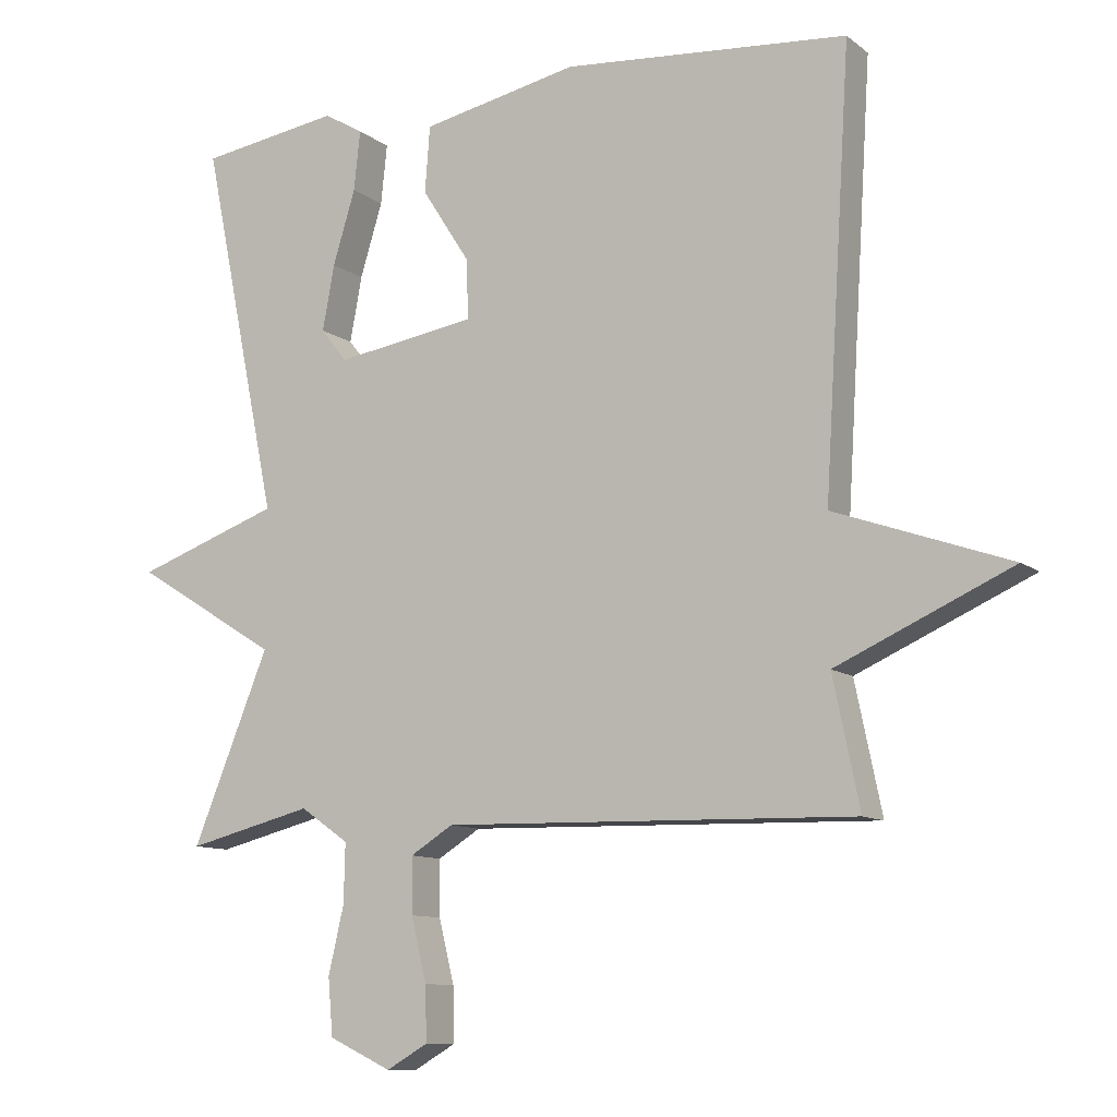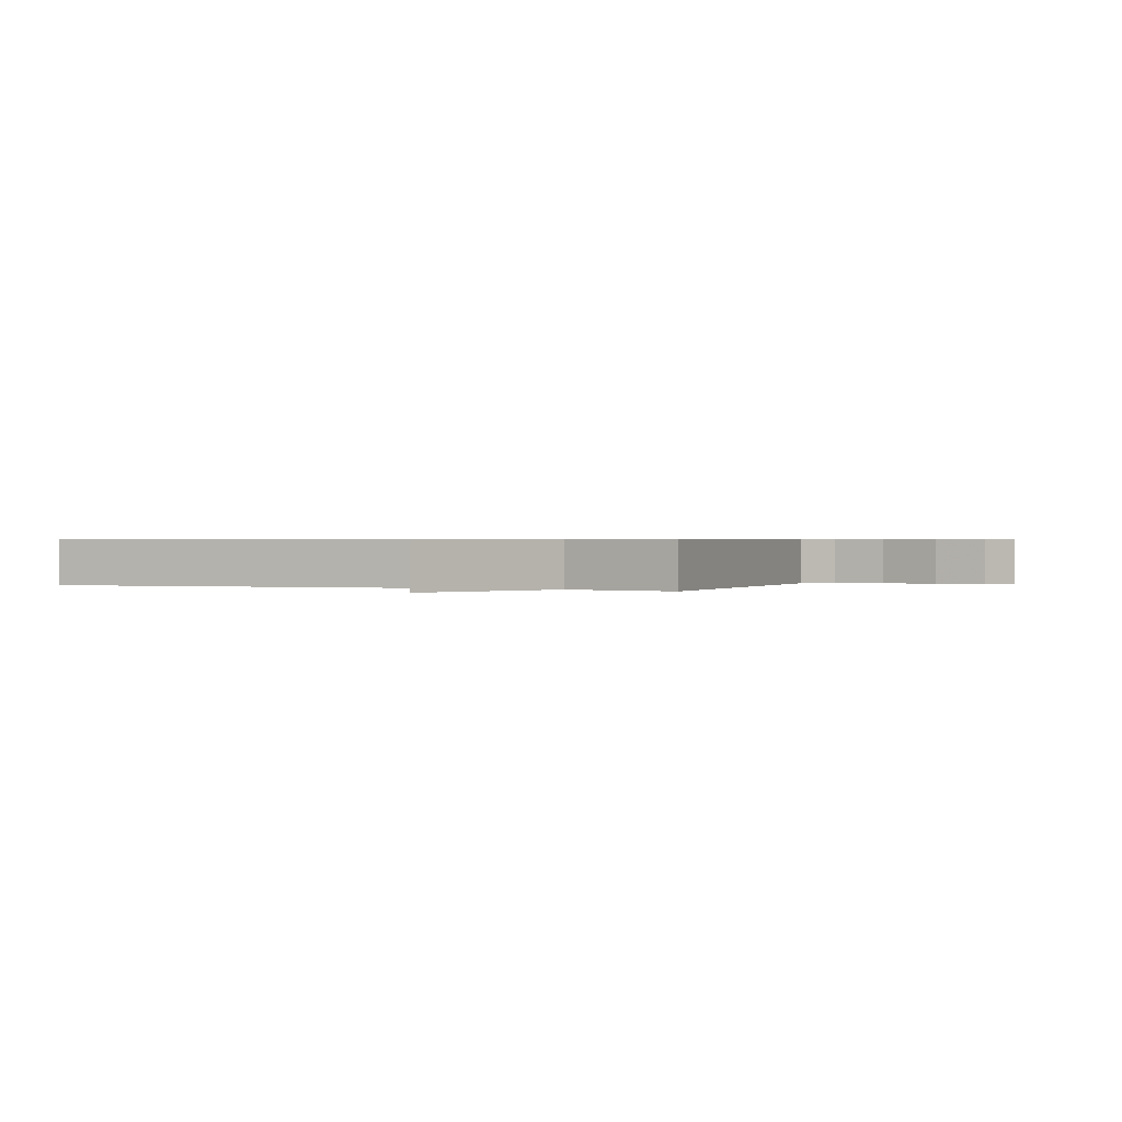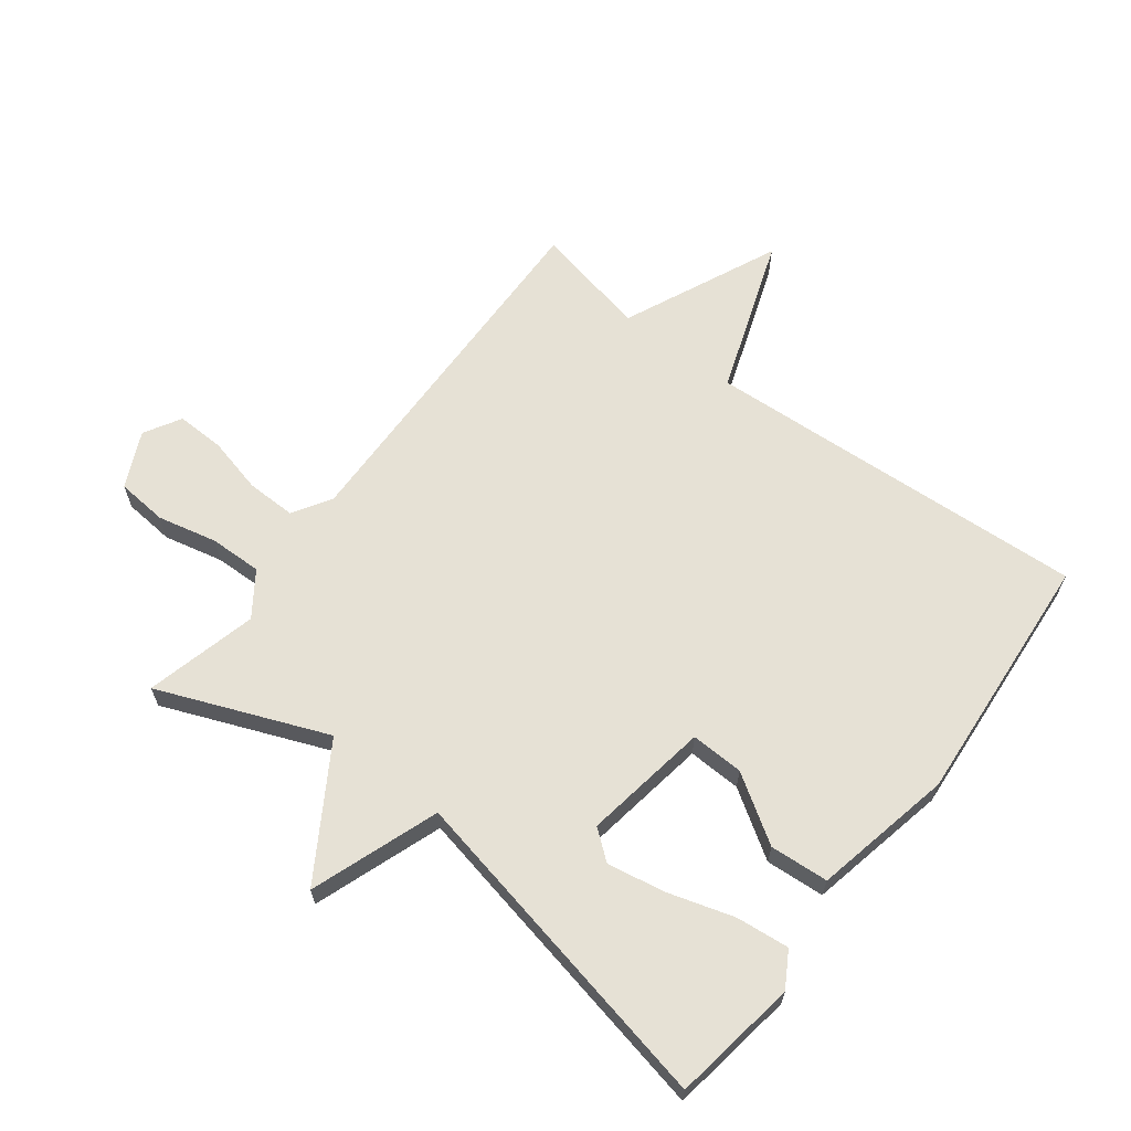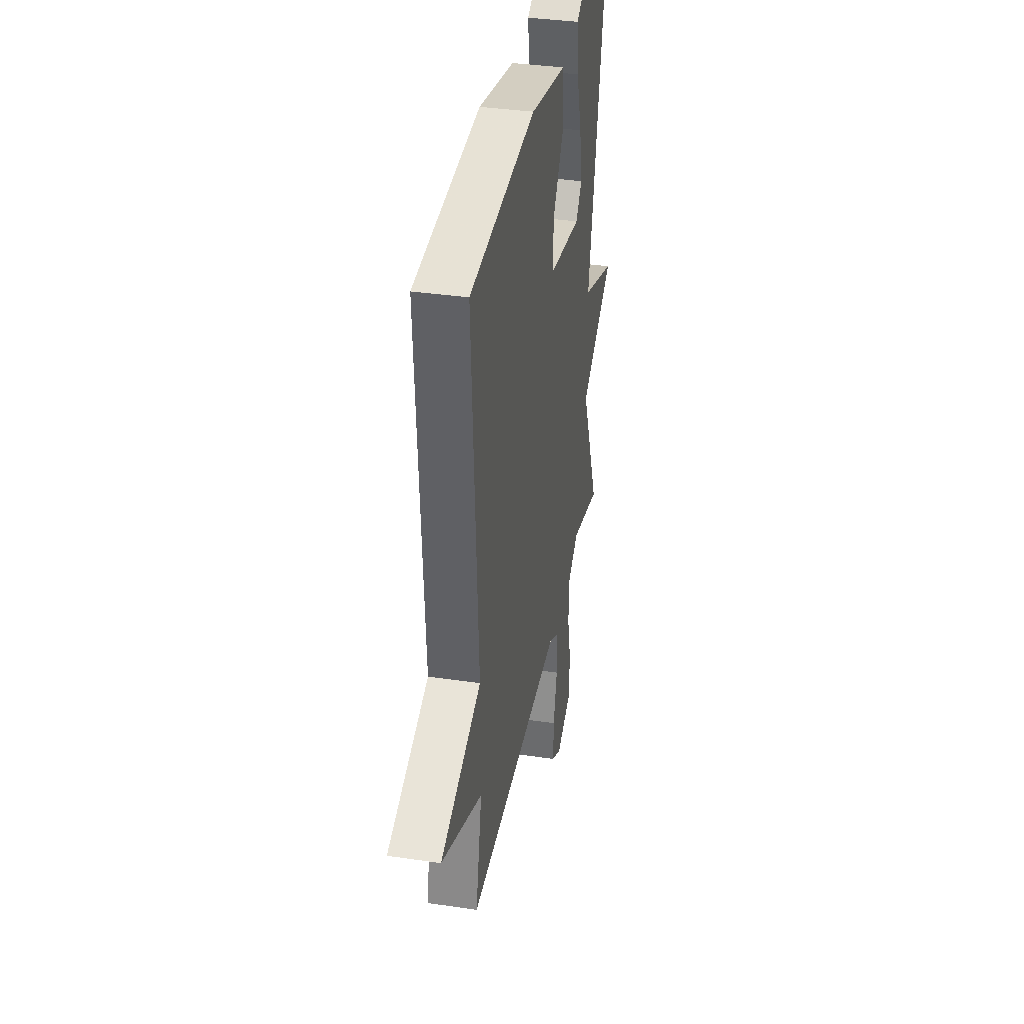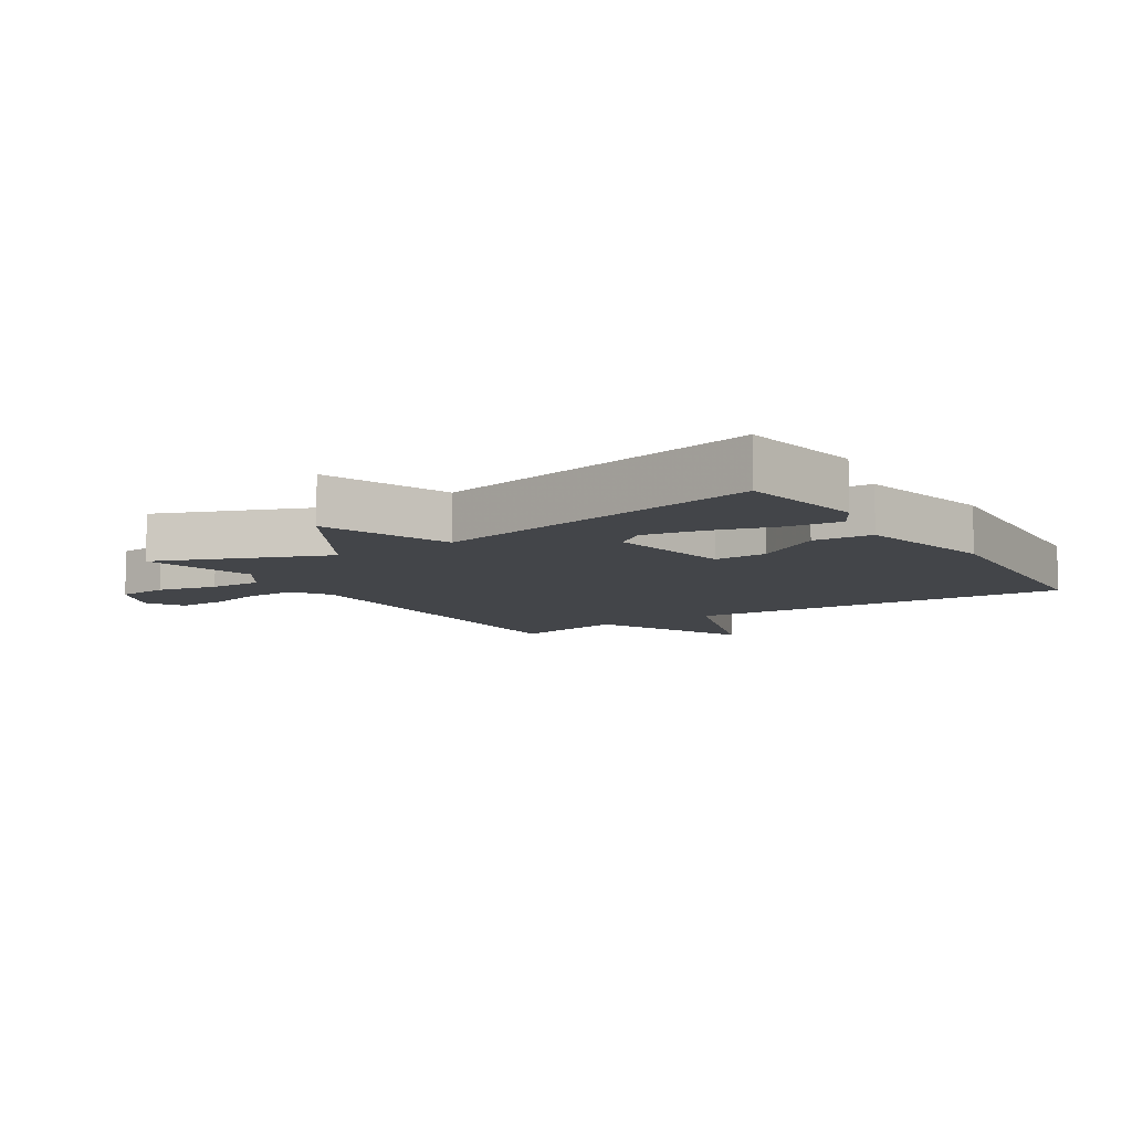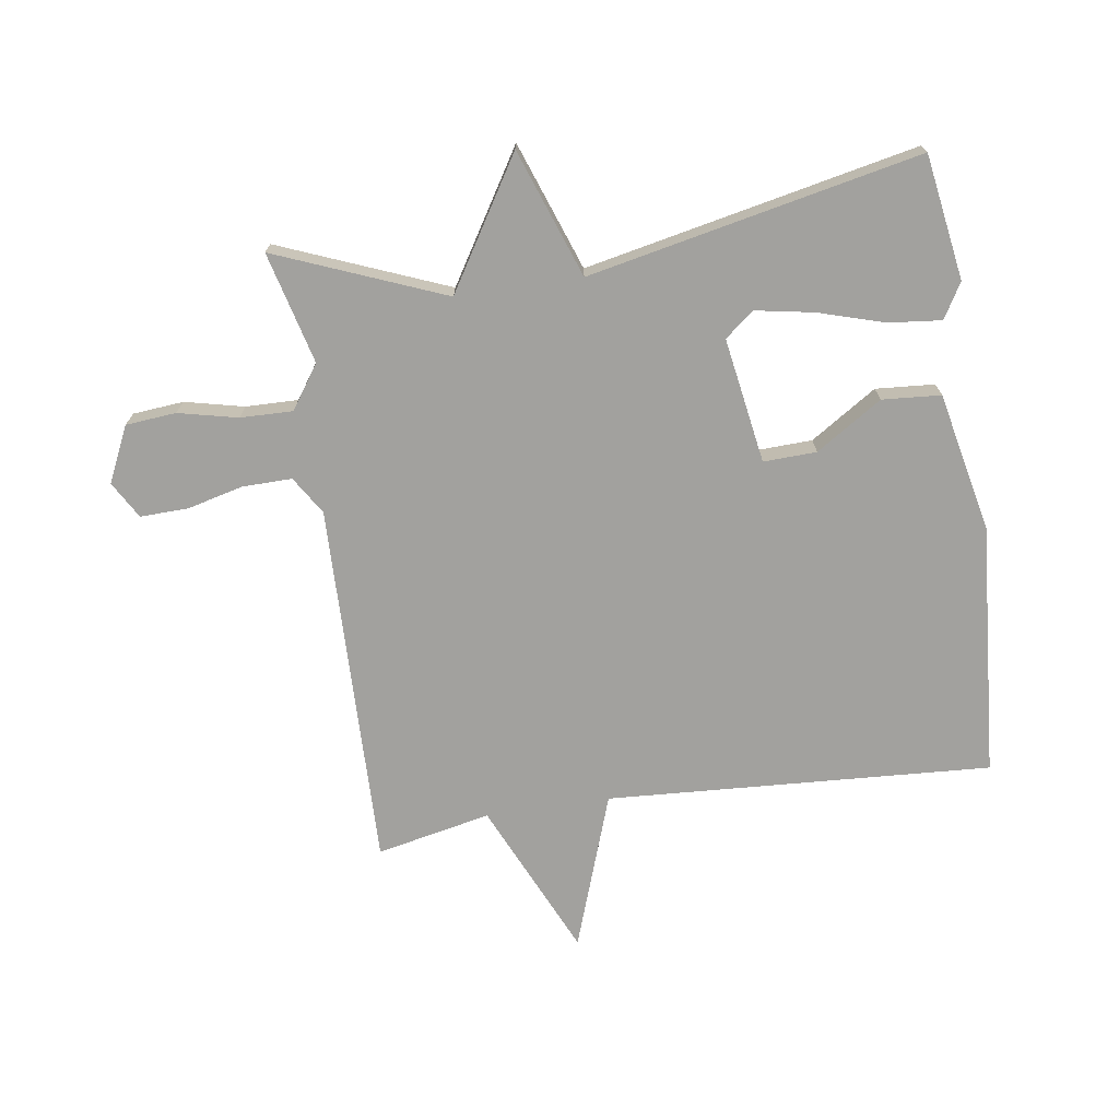
<metadata>
{"format":"obj","ext":"obj","renderer":"f3d","projection":"perspective","resolution":1024,"background":"white","views":[{"elev":-10.3,"azim":29.2,"up":"+Z"},{"elev":0.6,"azim":113.5,"up":"+Y"},{"elev":64.6,"azim":-52.6,"up":"+Y"},{"elev":36.6,"azim":100.9,"up":"+Z"},{"elev":-8.9,"azim":-56.8,"up":"+Y"},{"elev":-72.0,"azim":-81.4,"up":"+Y"}]}
</metadata>
<code>
v 0.5 0.07 0.5
v 0.462 0.07 -0.117
v 0.711 0.07 -0.205
v 0.462 0.07 -0.317
v 0.5 0.07 -0.5
v -0.085 0.07 -0.487
v -0.146 0.07 -0.525
v -0.145 0.07 -0.604
v -0.123 0.07 -0.694
v -0.121 0.07 -0.771
v -0.18 0.07 -0.805
v -0.269 0.07 -0.763
v -0.276 0.07 -0.682
v -0.254 0.07 -0.587
v -0.252 0.07 -0.503
v -0.321 0.07 -0.455
v -0.5 0.07 -0.5
v -0.391 0.07 -0.231
v -0.596 0.07 -0.104
v -0.391 0.07 -0.031
v -0.5 0.07 0.5
v -0.3 0.07 0.531
v -0.244 0.07 0.498
v -0.253 0.07 0.413
v -0.285 0.07 0.308
v -0.302 0.07 0.215
v -0.265 0.07 0.168
v -0.064 0.07 0.2
v -0.067 0.07 0.285
v -0.135 0.07 0.391
v -0.128 0.07 0.485
v 0.095 0.07 0.532
v 0.5 0 0.5
v 0.462 0 -0.117
v 0.711 0 -0.205
v 0.462 0 -0.317
v 0.5 0 -0.5
v -0.085 0 -0.487
v -0.146 0 -0.525
v -0.145 0 -0.604
v -0.123 0 -0.694
v -0.121 0 -0.771
v -0.18 0 -0.805
v -0.269 0 -0.763
v -0.276 0 -0.682
v -0.254 0 -0.587
v -0.252 0 -0.503
v -0.321 0 -0.455
v -0.5 0 -0.5
v -0.391 0 -0.231
v -0.596 0 -0.104
v -0.391 0 -0.031
v -0.5 0 0.5
v -0.3 0 0.531
v -0.244 0 0.498
v -0.253 0 0.413
v -0.285 0 0.308
v -0.302 0 0.215
v -0.265 0 0.168
v -0.064 0 0.2
v -0.067 0 0.285
v -0.135 0 0.391
v -0.128 0 0.485
v 0.095 0 0.532
f 32 1 2
f 31 32 2
f 30 31 2
f 29 30 2
f 28 29 2
f 27 28 2
f 23 24 25
f 22 23 25
f 21 22 25
f 20 21 25
f 20 25 26
f 18 19 20
f 18 20 26 27
f 16 17 18
f 18 27 2
f 16 18 2
f 15 16 2
f 12 13 14
f 11 12 14
f 10 11 14
f 9 10 14
f 8 9 14
f 7 8 14 15
f 4 5 6
f 3 4 6
f 2 3 6
f 15 2 6
f 6 7 15
f 34 33 64
f 34 64 63
f 34 63 62
f 34 62 61
f 34 61 60
f 34 60 59
f 57 56 55
f 57 55 54
f 57 54 53
f 57 53 52
f 58 57 52
f 52 51 50
f 59 58 52 50
f 50 49 48
f 34 59 50
f 34 50 48
f 34 48 47
f 46 45 44
f 46 44 43
f 46 43 42
f 46 42 41
f 46 41 40
f 47 46 40 39
f 38 37 36
f 38 36 35
f 38 35 34
f 38 34 47
f 47 39 38
f 1 33 34 2
f 2 34 35 3
f 3 35 36 4
f 4 36 37 5
f 5 37 38 6
f 6 38 39 7
f 7 39 40 8
f 8 40 41 9
f 9 41 42 10
f 10 42 43 11
f 11 43 44 12
f 12 44 45 13
f 13 45 46 14
f 14 46 47 15
f 15 47 48 16
f 16 48 49 17
f 17 49 50 18
f 18 50 51 19
f 19 51 52 20
f 20 52 53 21
f 21 53 54 22
f 22 54 55 23
f 23 55 56 24
f 24 56 57 25
f 25 57 58 26
f 26 58 59 27
f 27 59 60 28
f 28 60 61 29
f 29 61 62 30
f 30 62 63 31
f 31 63 64 32
f 32 64 33 1

</code>
